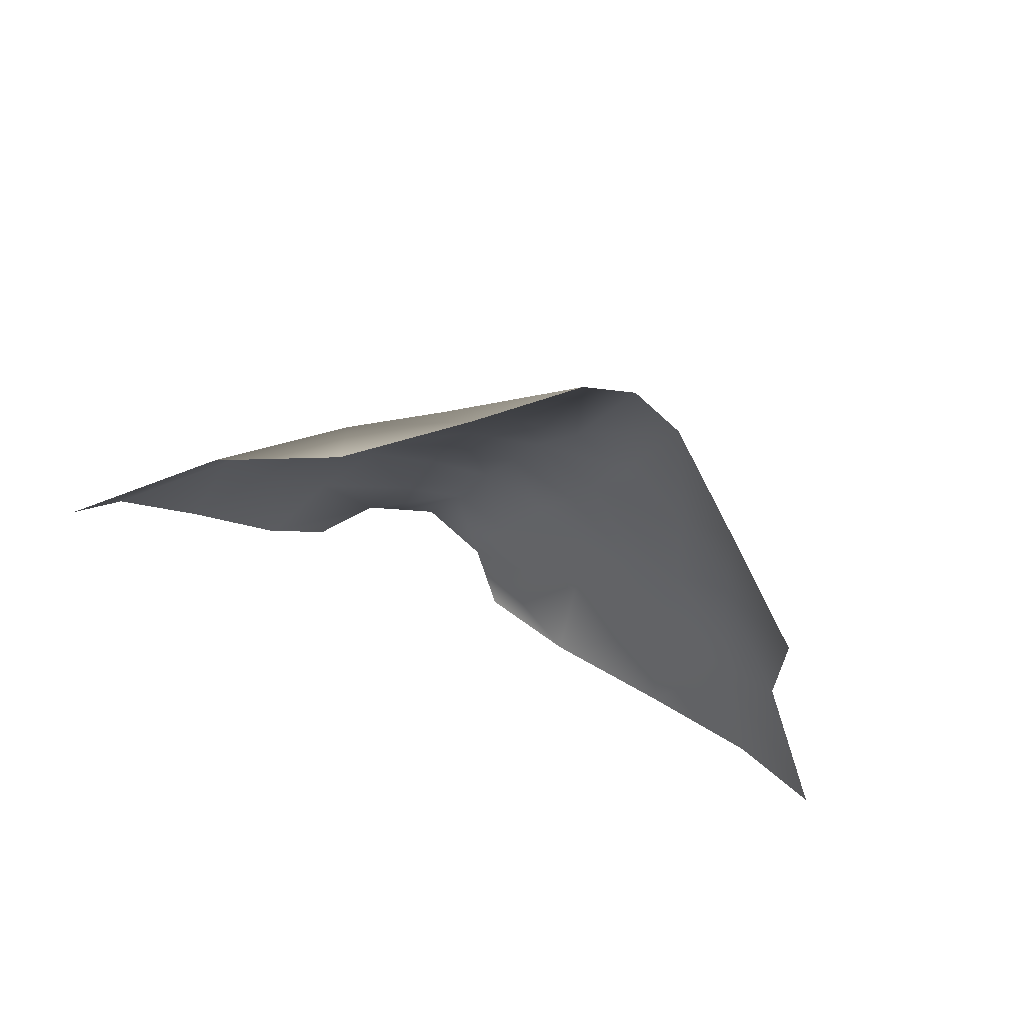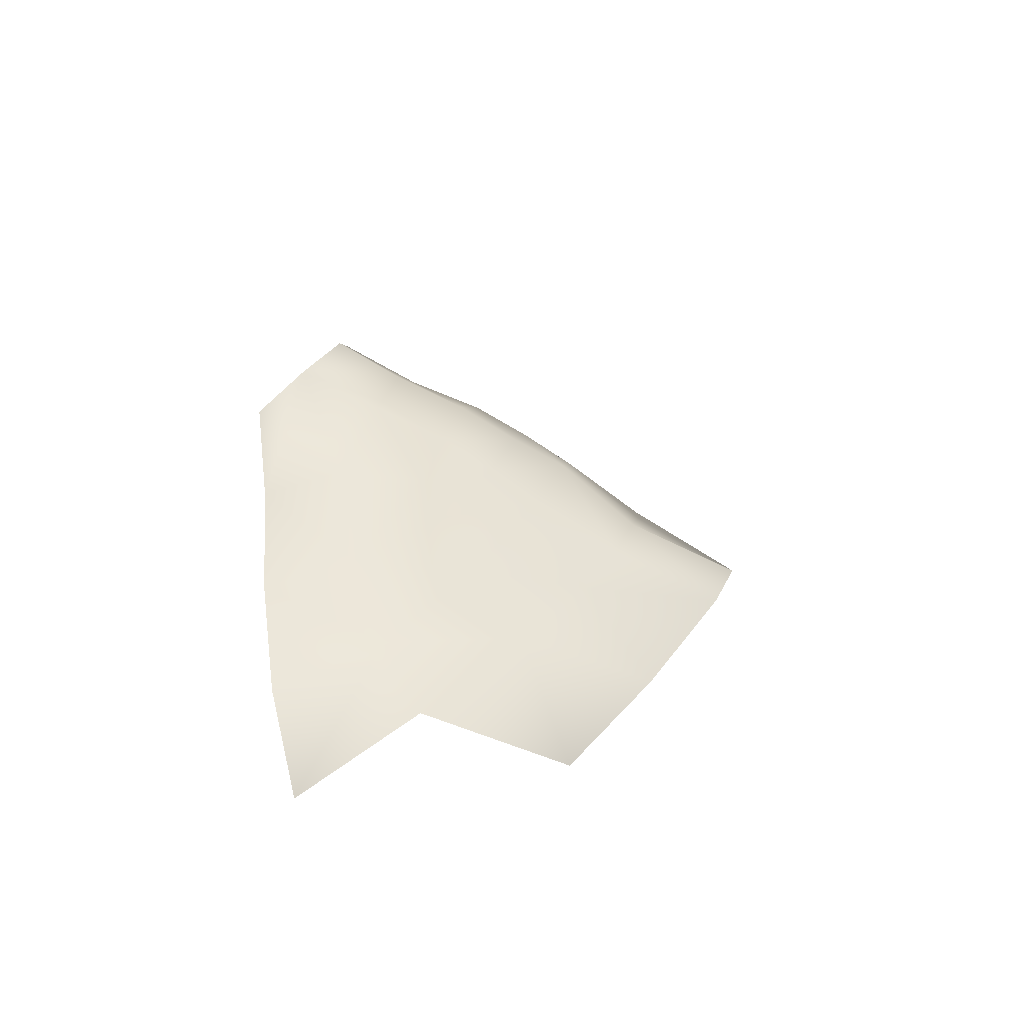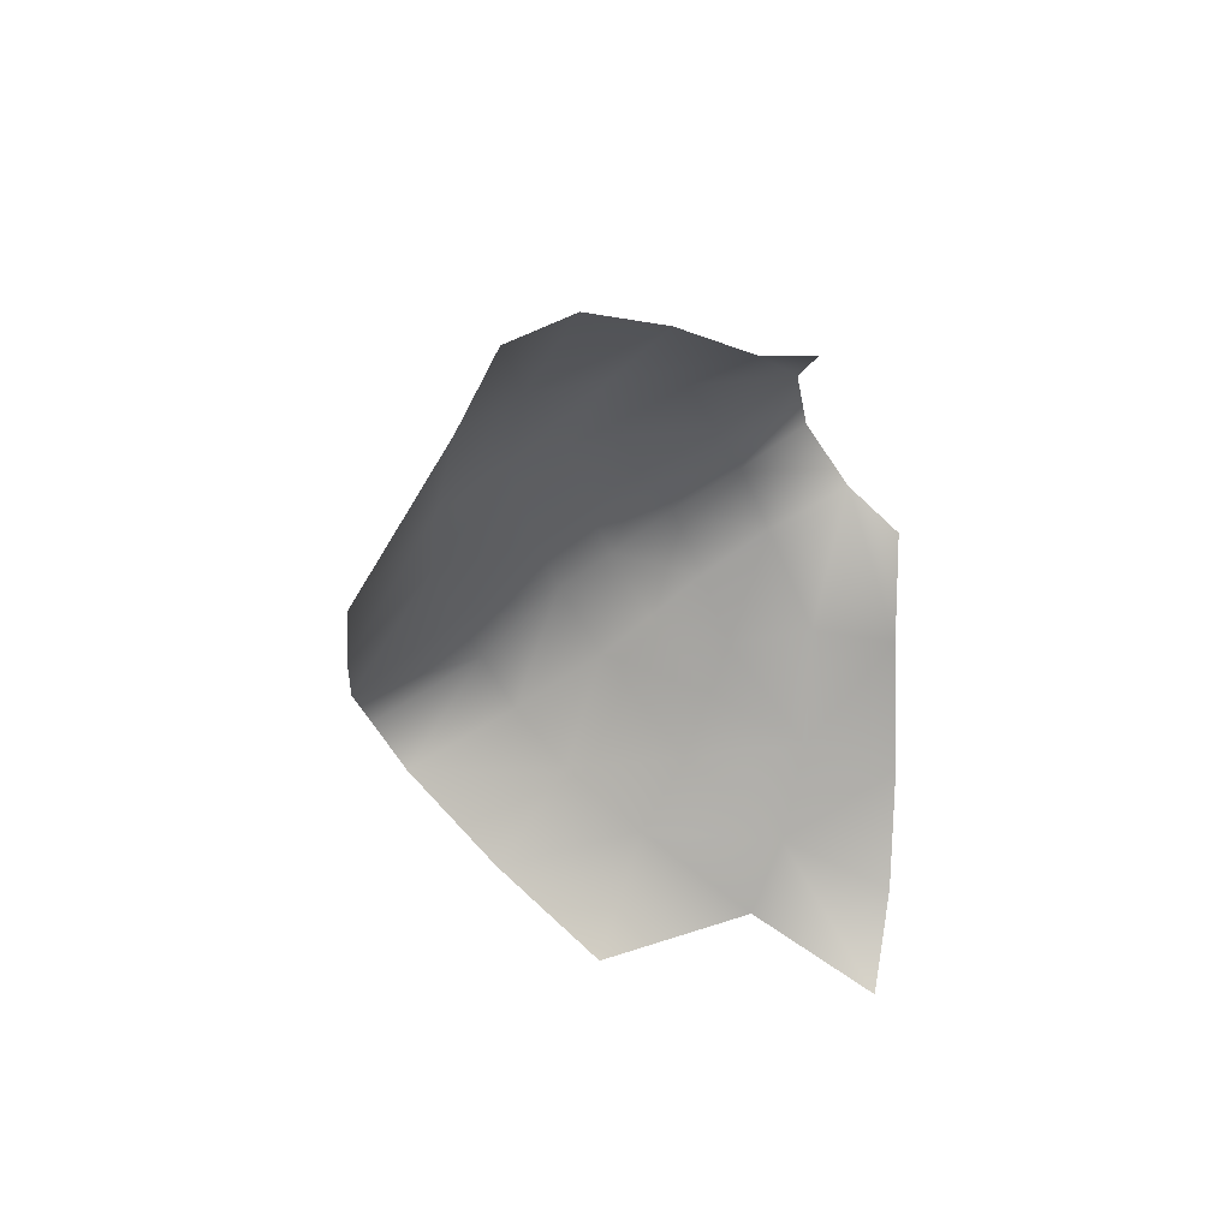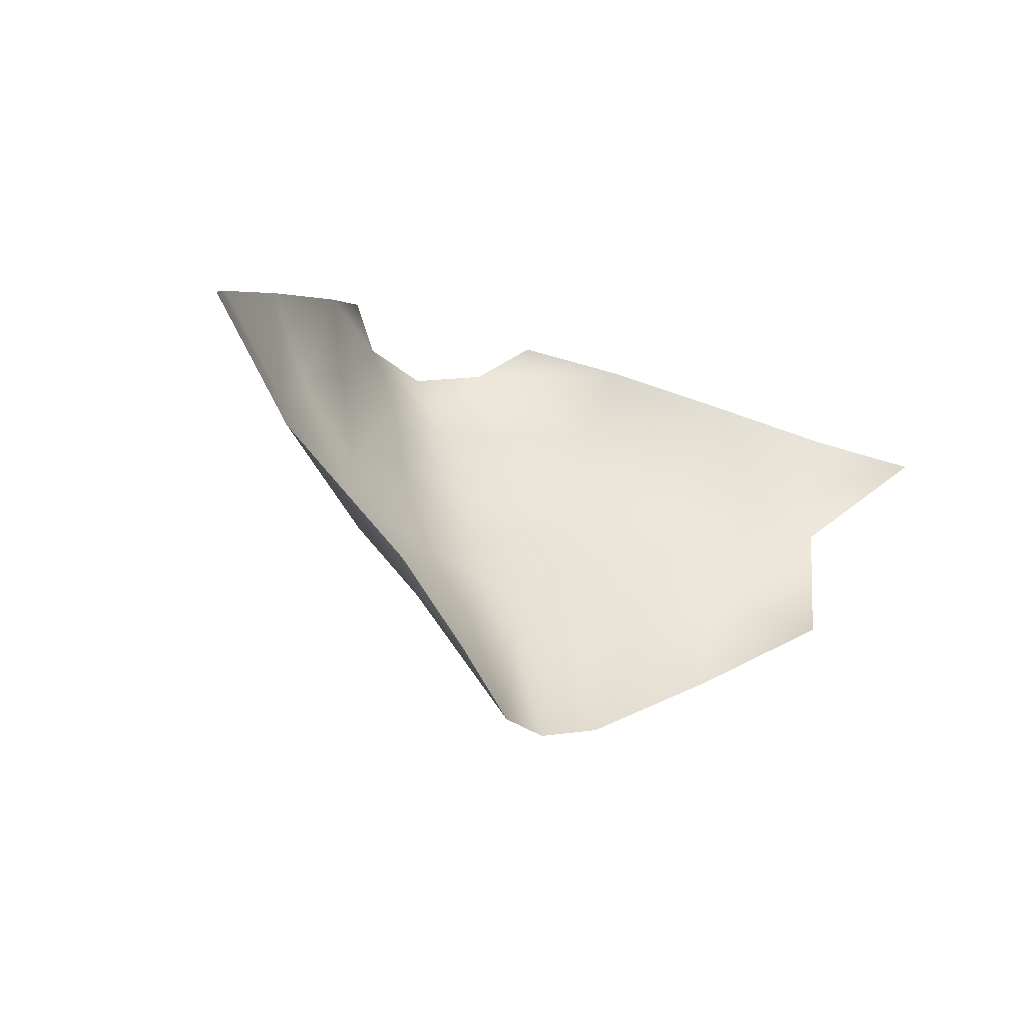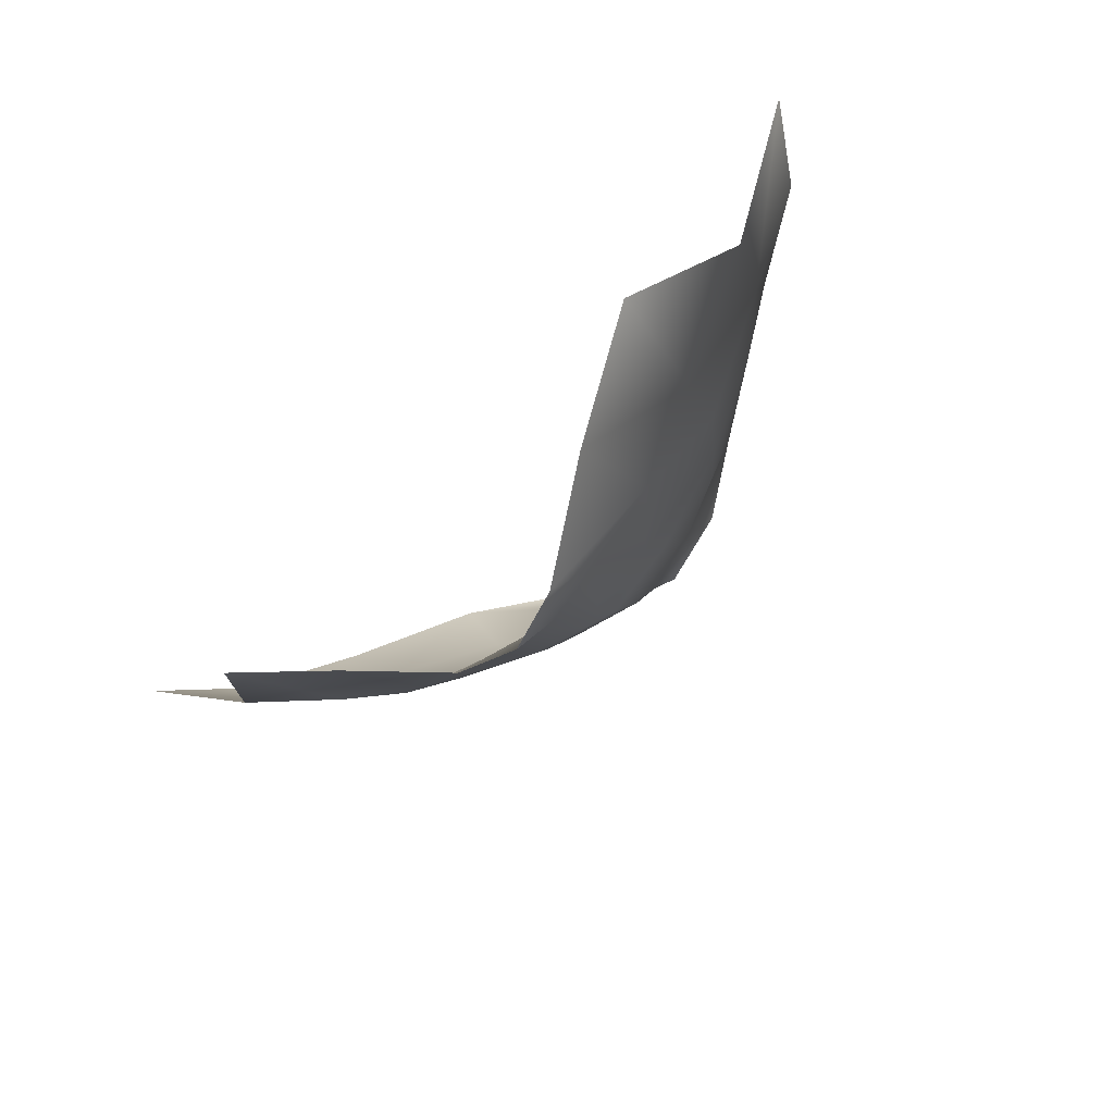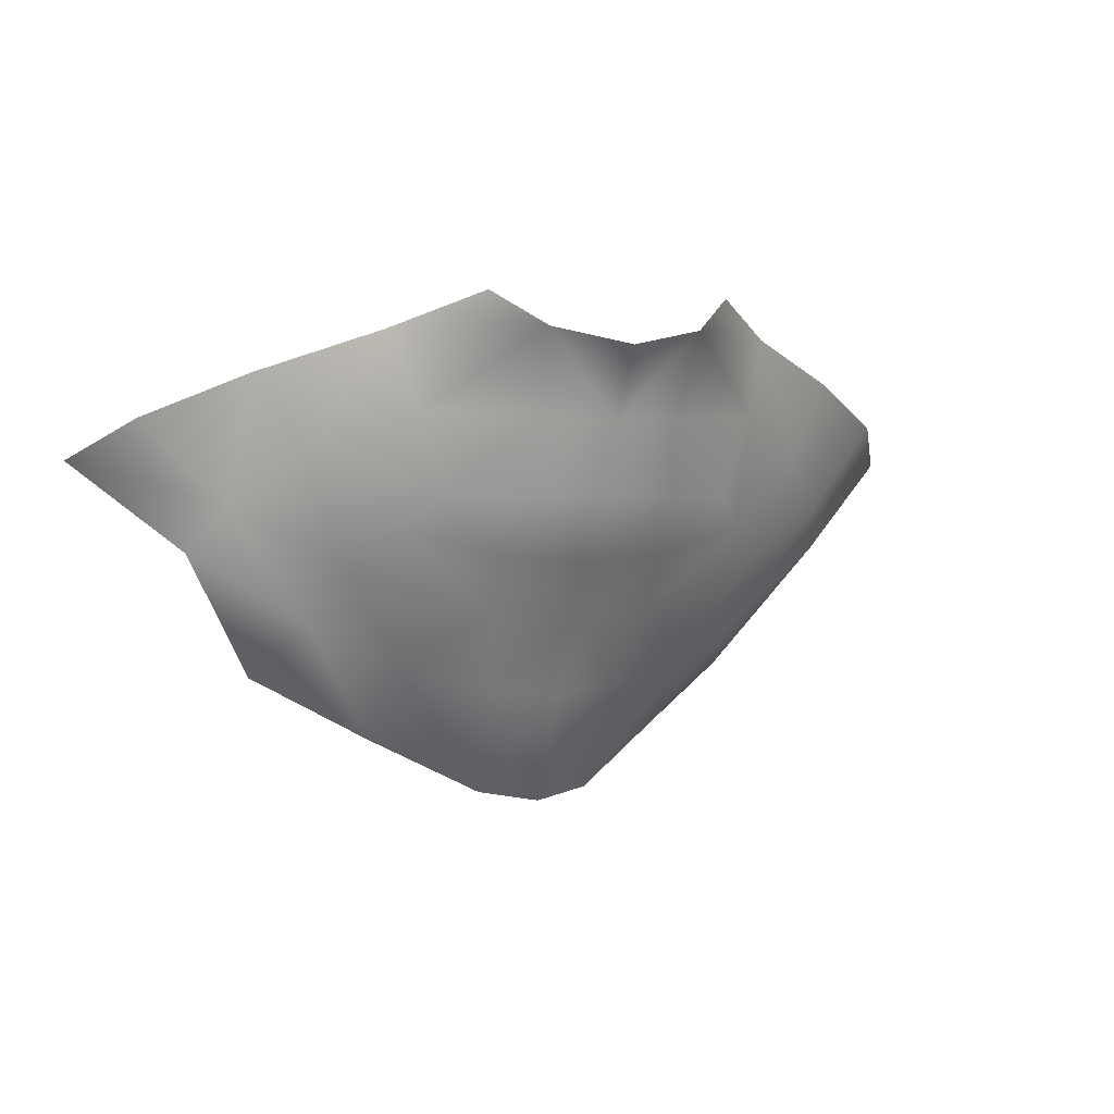
<metadata>
{"format":"obj","ext":"obj","renderer":"f3d","projection":"perspective","resolution":1024,"background":"white","views":[{"elev":-46.8,"azim":-30.5,"up":"+Z"},{"elev":15.6,"azim":-76.0,"up":"+Z"},{"elev":-43.5,"azim":112.3,"up":"+Z"},{"elev":-15.1,"azim":142.5,"up":"+Y"},{"elev":-63.0,"azim":-134.9,"up":"+Y"},{"elev":1.6,"azim":-22.8,"up":"+Y"}]}
</metadata>
<code>
g Mouth
v -0.01647 1.472 0.1081
v -0.006607 1.471 0.1126
v -0.007281 1.479 0.1161
v -0.01892 1.479 0.106
v -0.01166 1.483 0.1126
v 0 1.471 0.1145
v 0 1.478 0.1179
v -0.0247 1.468 0.1016
v -0.02947 1.476 0.09967
v -0.01434 1.464 0.1071
v -0.01712 1.461 0.1042
v -0.007843 1.459 0.1069
v -0.007307 1.464 0.1099
v 0 1.458 0.1084
v 0 1.464 0.1116
v 0 1.453 0.1059
v -0.007953 1.454 0.104
v -0.006428 1.446 0.09873
v 0 1.446 0.09991
v -0.005582 1.436 0.09394
v 0 1.435 0.09553
v -0.03069 1.463 0.09565
v -0.03852 1.472 0.093
v -0.04375 1.468 0.08503
v -0.0334 1.459 0.09004
v -0.01442 1.448 0.09717
v -0.01504 1.441 0.08815
v -0.02268 1.452 0.09435
v -0.02556 1.447 0.08283
v -0.0205 1.457 0.1
v 0.01647 1.472 0.1081
v 0.007281 1.479 0.1161
v 0.006607 1.471 0.1126
v 0.01892 1.479 0.106
v 0.01166 1.483 0.1126
v 0 1.471 0.1145
v 0 1.478 0.1179
v 0 1.464 0.1116
v 0.007307 1.464 0.1099
v 0 1.458 0.1084
v 0.007843 1.459 0.1069
v 0 1.453 0.1059
v 0.007953 1.454 0.104
v 0.01434 1.464 0.1071
v 0.006428 1.446 0.09873
v 0.01442 1.448 0.09717
v 0 1.446 0.09991
v 0.005582 1.436 0.09394
v 0 1.435 0.09553
v 0.01712 1.461 0.1042
v 0.0247 1.468 0.1016
v 0.02947 1.476 0.09967
v 0.01504 1.441 0.08815
v 0.02268 1.452 0.09435
v 0.03069 1.463 0.09565
v 0.03852 1.472 0.093
v 0.0205 1.457 0.1
v 0.0334 1.459 0.09004
v 0.04375 1.468 0.08503
v 0.02556 1.447 0.08283
f 1 2 3
f 4 1 3
f 4 3 5
f 3 2 6
f 3 6 7
f 8 1 4
f 8 4 9
f 10 1 8
f 10 2 1
f 10 8 11
f 10 11 12
f 10 12 13
f 10 13 2
f 13 12 14
f 13 14 15
f 15 6 2
f 15 2 13
f 12 16 14
f 12 17 16
f 11 17 12
f 16 17 18
f 16 18 19
f 20 19 18
f 20 21 19
f 22 8 9
f 22 9 23
f 22 23 24
f 24 25 22
f 26 18 17
f 20 18 26
f 26 27 20
f 22 25 28
f 27 26 28
f 29 28 25
f 28 29 27
f 22 28 30
f 26 17 30
f 30 28 26
f 30 8 22
f 30 11 8
f 11 30 17
f 31 32 33
f 34 32 31
f 34 35 32
f 32 36 33
f 32 37 36
f 38 33 36
f 38 39 33
f 39 38 40
f 39 40 41
f 41 40 42
f 41 42 43
f 44 31 33
f 44 33 39
f 44 39 41
f 42 45 43
f 46 43 45
f 42 47 45
f 46 45 48
f 48 45 47
f 48 47 49
f 44 41 50
f 50 41 43
f 50 31 44
f 50 51 31
f 51 34 31
f 51 52 34
f 48 53 46
f 54 46 53
f 55 52 51
f 55 56 52
f 50 43 57
f 46 54 57
f 57 55 51
f 57 51 50
f 55 57 54
f 55 54 58
f 55 58 59
f 59 56 55
f 58 54 60
f 53 60 54
f 57 43 46

</code>
